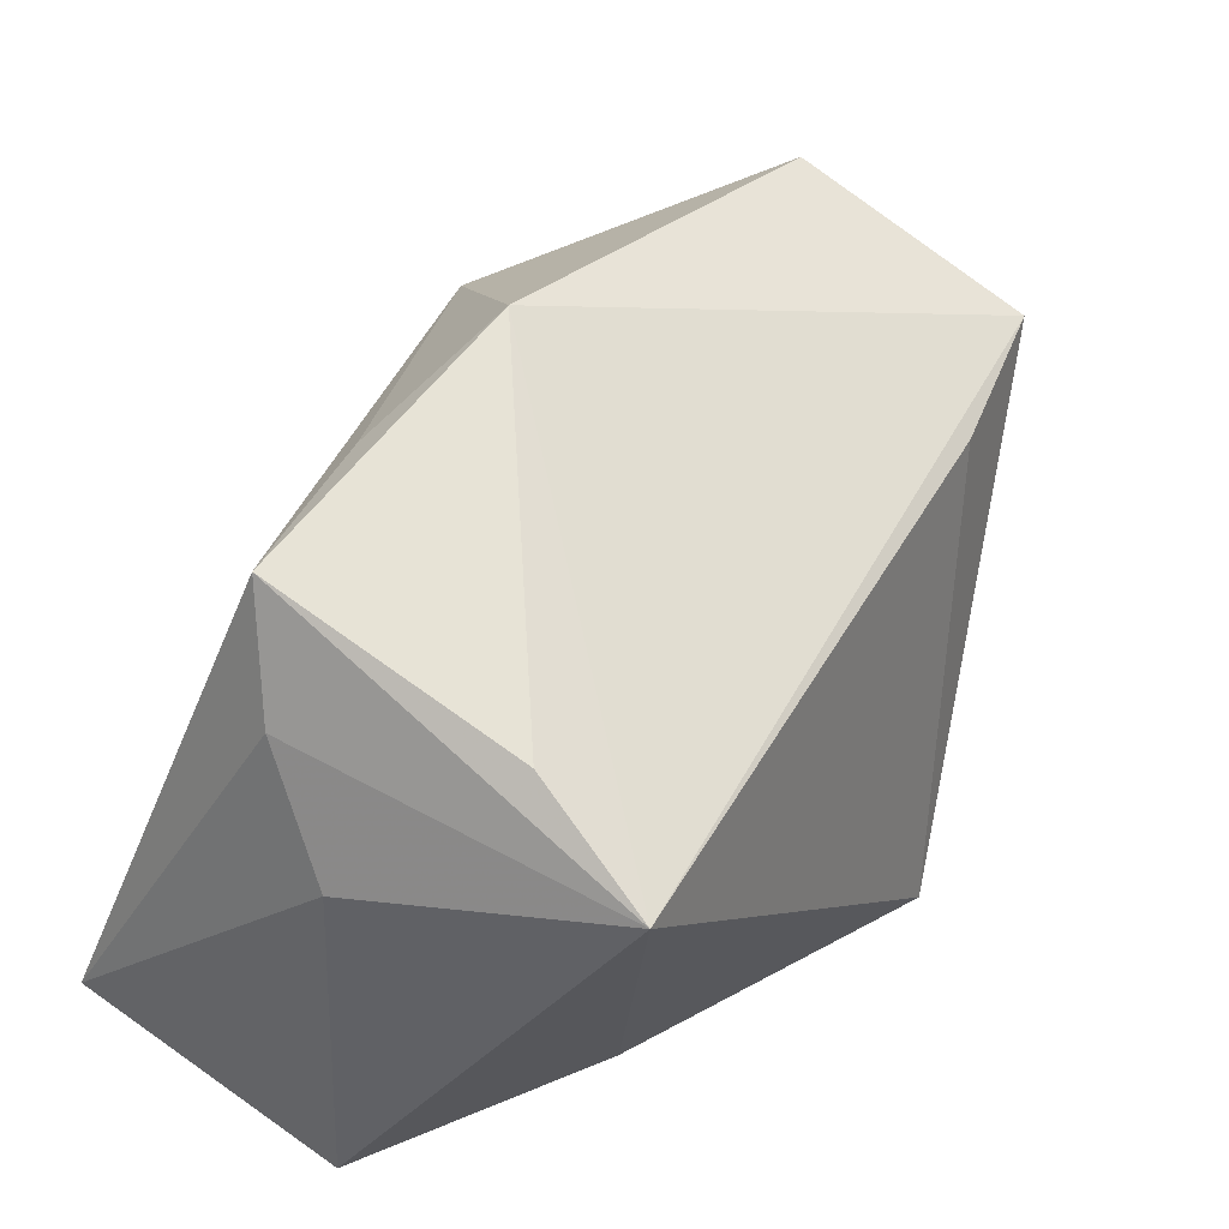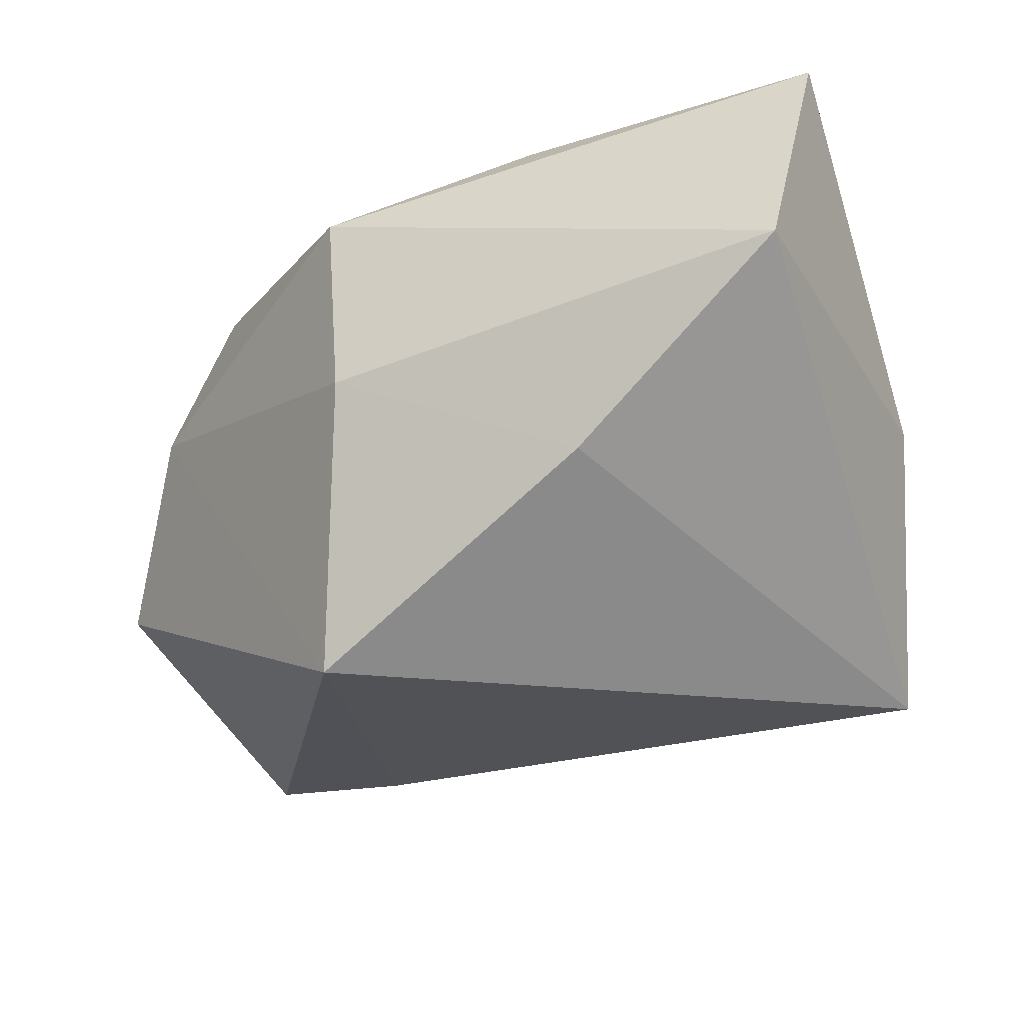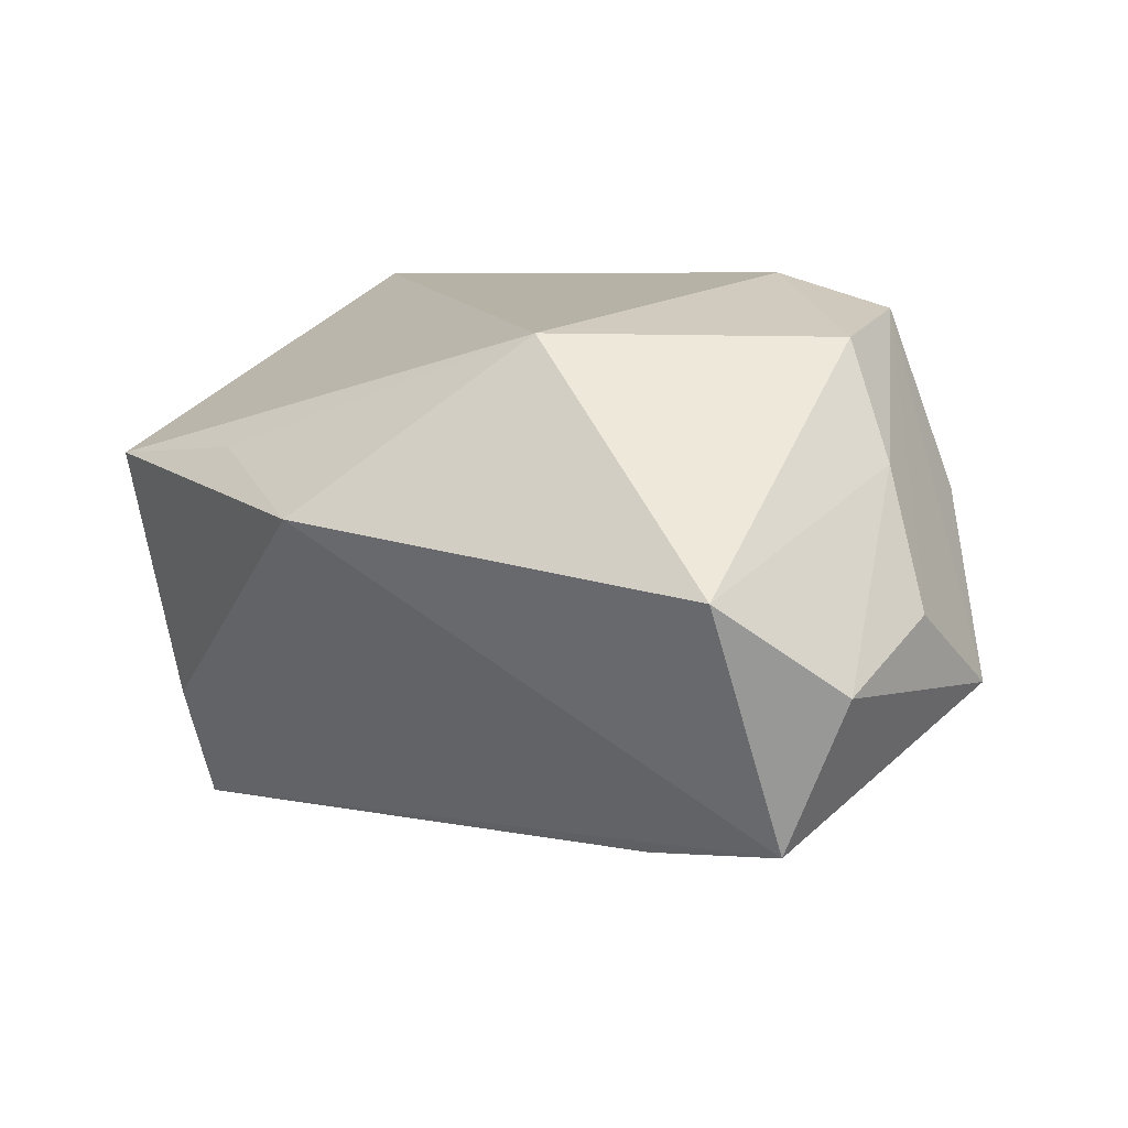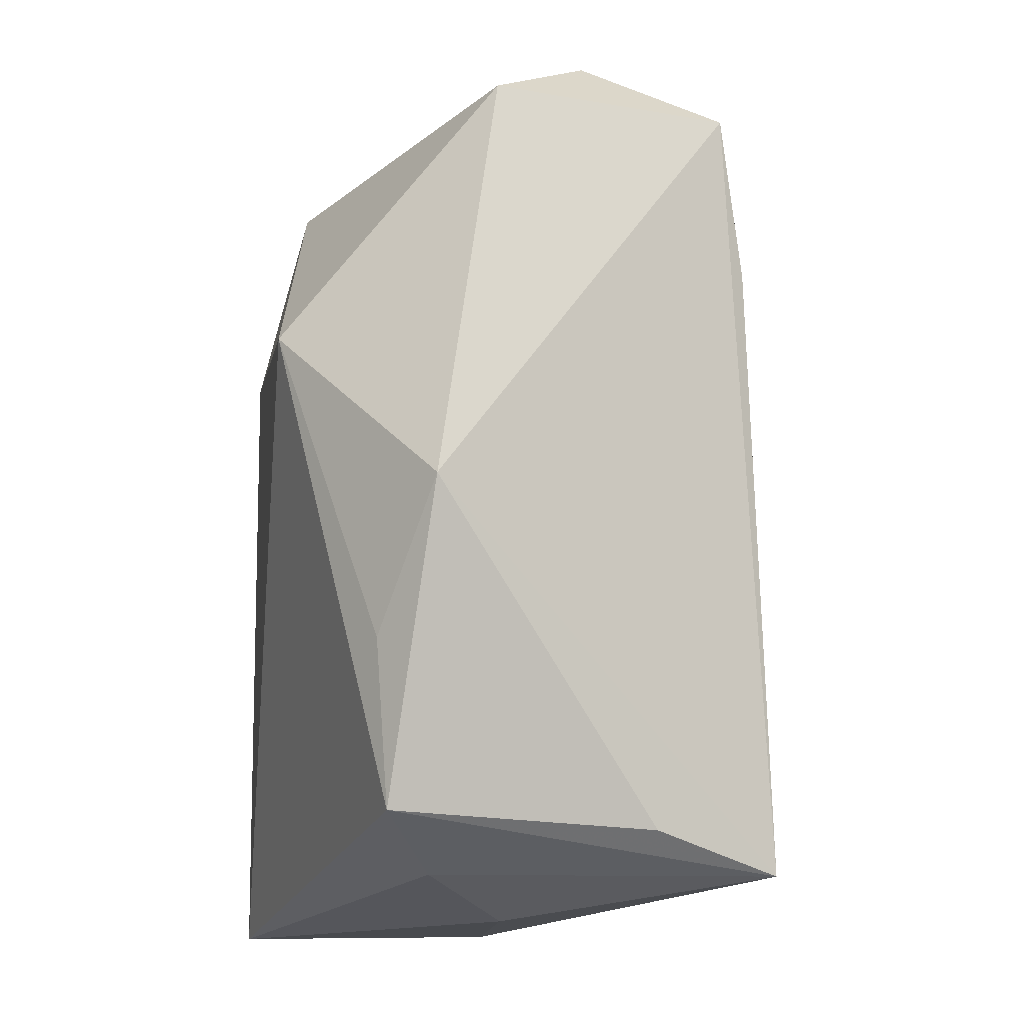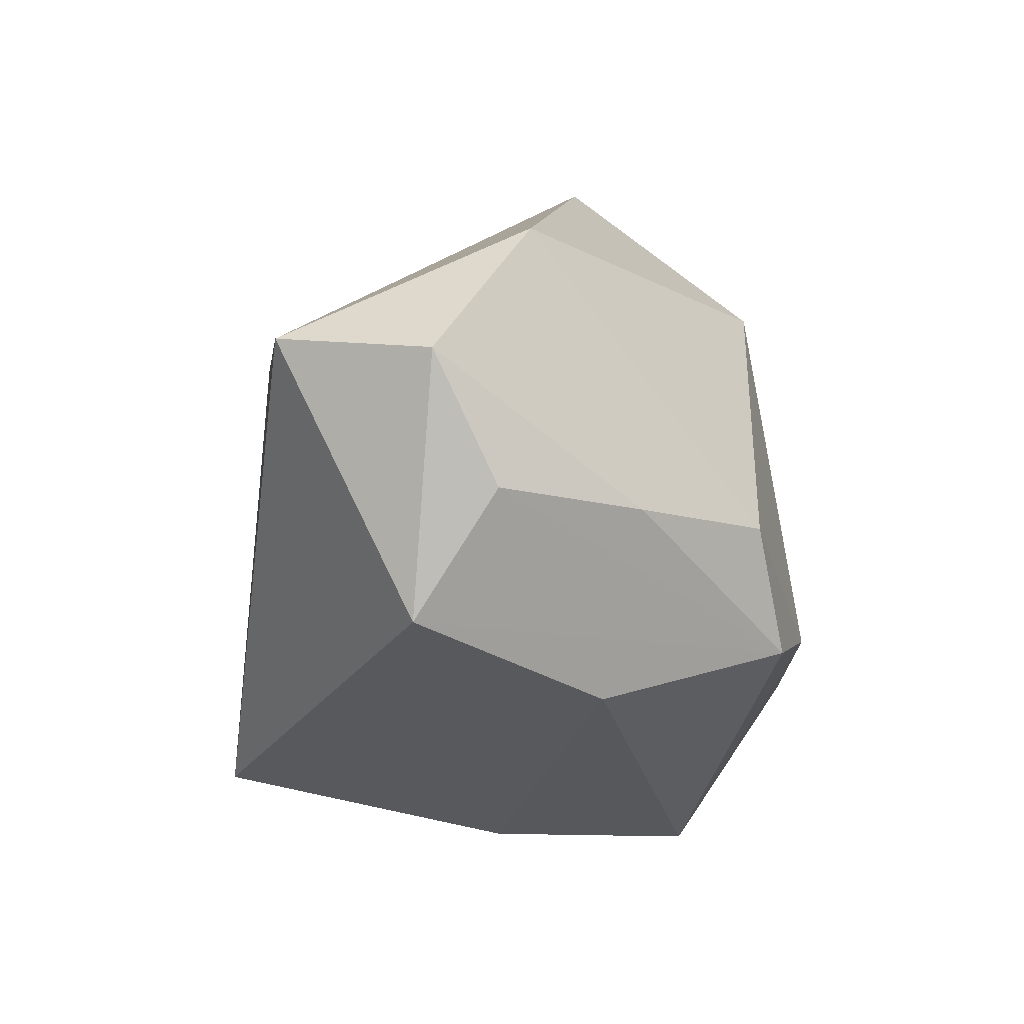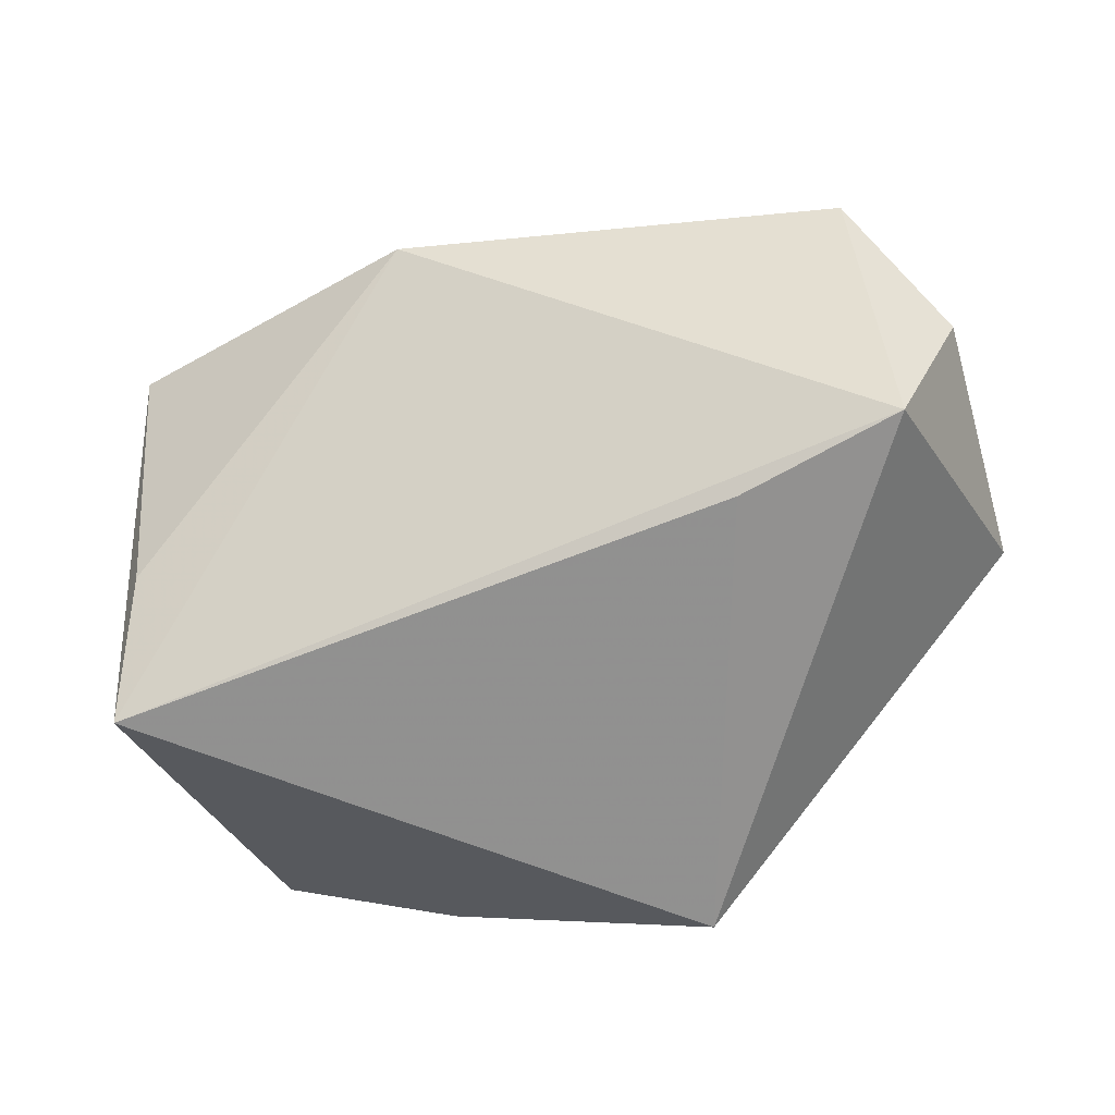
<metadata>
{"format":"obj","ext":"obj","renderer":"f3d","projection":"perspective","resolution":1024,"background":"white","views":[{"elev":41.2,"azim":120.6,"up":"+Y"},{"elev":-28.0,"azim":25.0,"up":"+Z"},{"elev":6.7,"azim":-141.7,"up":"+Z"},{"elev":75.2,"azim":90.7,"up":"+Y"},{"elev":2.5,"azim":-89.7,"up":"+Y"},{"elev":-58.8,"azim":-162.1,"up":"+Z"}]}
</metadata>
<code>
v -0.02116 0.01507 -0.02116
v -0.03435 0.02593 0.0007467
v -0.04044 0.01651 -0.006683
v 0.03197 0.01508 0.005678
v -0.03111 0.002286 0.01908
v -0.02861 -0.007935 0.02122
v -0.008654 -0.0213 -0.02588
v 0.01411 0.02595 0.009812
v -0.03587 0.004026 0.009466
v 0.02789 0.02488 0.00871
v 0.009616 -0.0199 0.02197
v 0.02844 0.01822 -0.01324
v 0.03398 -0.02707 0.001884
v 0.001911 0.03185 0.005002
v 0.01561 -0.02433 -0.01204
v -0.03274 -0.01119 0.006505
v 0.03144 0.01172 -0.02367
v -0.04024 0.005901 -0.001671
v -0.01739 -0.008161 0.02415
v -0.005556 -0.01347 0.02343
v -0.01334 0.01952 0.01943
v -0.006669 -0.02707 0.01437
v 0.03495 0.005171 -0.0002546
v -0.03972 -0.004403 -0.008225
v 0.03513 -0.01771 0.02415
v -0.03507 0.01732 -0.01914
v -0.005402 -0.02707 -0.002048
f 21 25 10
f 16 24 7
f 7 24 26
f 22 25 11
f 11 20 22
f 25 20 11
f 27 16 7
f 22 16 27
f 13 25 22
f 22 27 13
f 25 13 23
f 23 13 17
f 6 16 22
f 24 16 6
f 17 26 14
f 1 17 7
f 7 26 1
f 1 26 17
f 7 17 15
f 17 13 15
f 15 27 7
f 15 13 27
f 17 10 4
f 4 23 17
f 4 10 25
f 25 23 4
f 22 20 19
f 19 6 22
f 19 25 21
f 19 20 25
f 21 10 8
f 8 14 21
f 10 14 8
f 12 10 17
f 17 14 12
f 12 14 10
f 21 14 2
f 2 14 26
f 24 6 18
f 6 9 18
f 5 9 6
f 5 2 9
f 21 2 5
f 5 19 21
f 6 19 5
f 3 2 26
f 3 26 24
f 24 18 3
f 9 2 3
f 3 18 9

</code>
